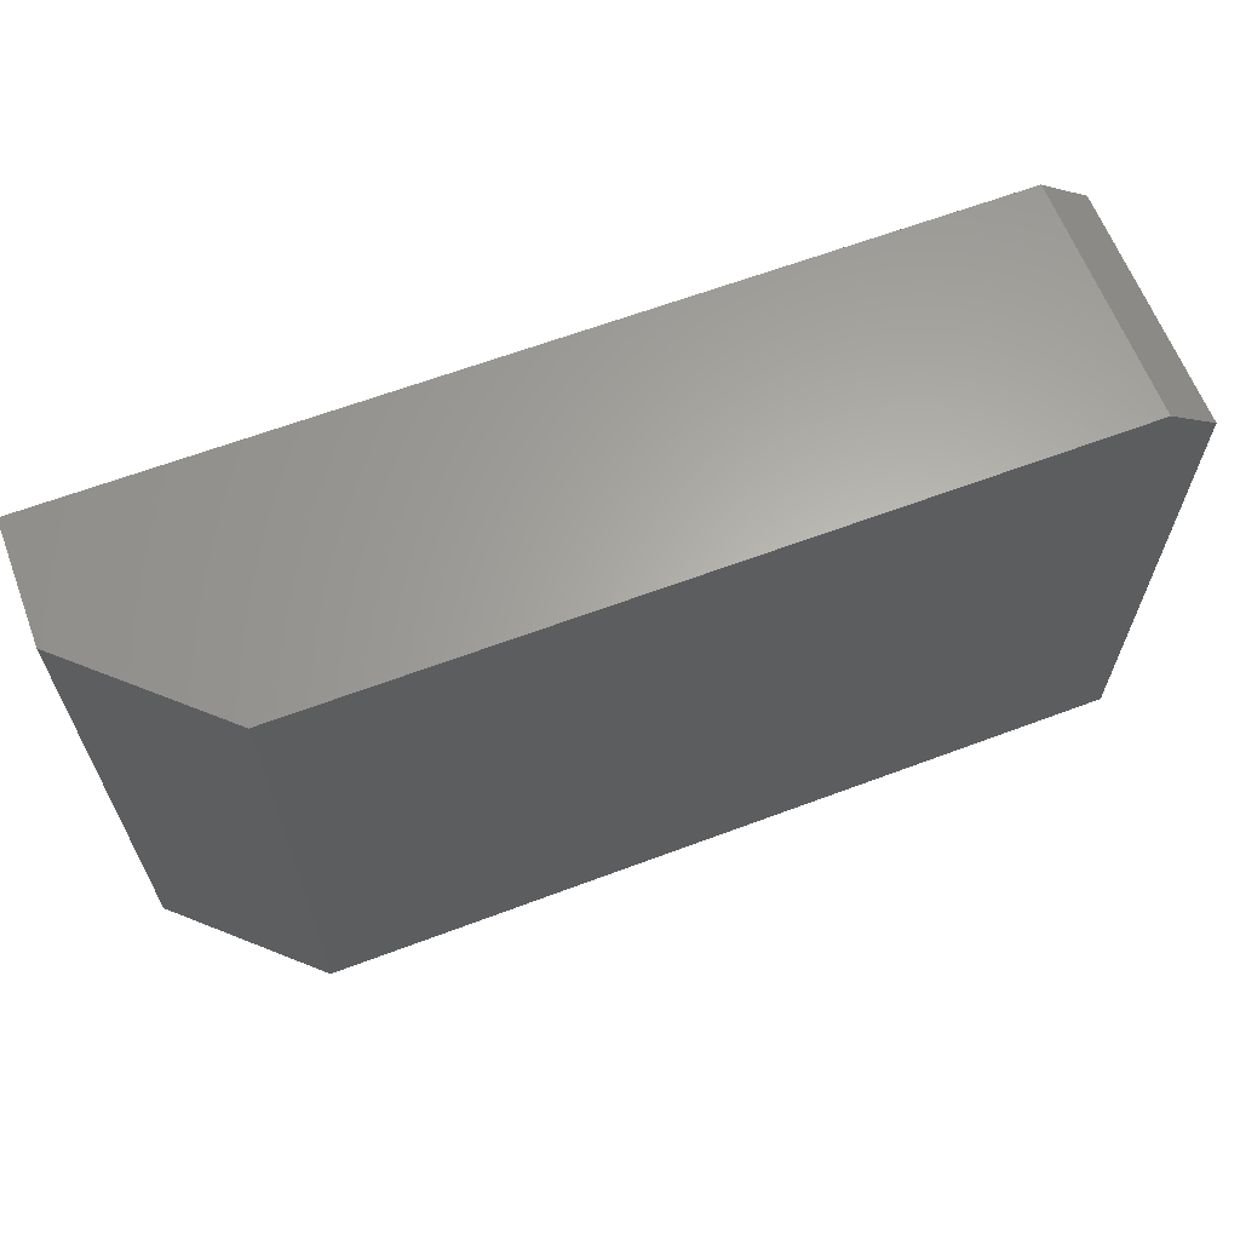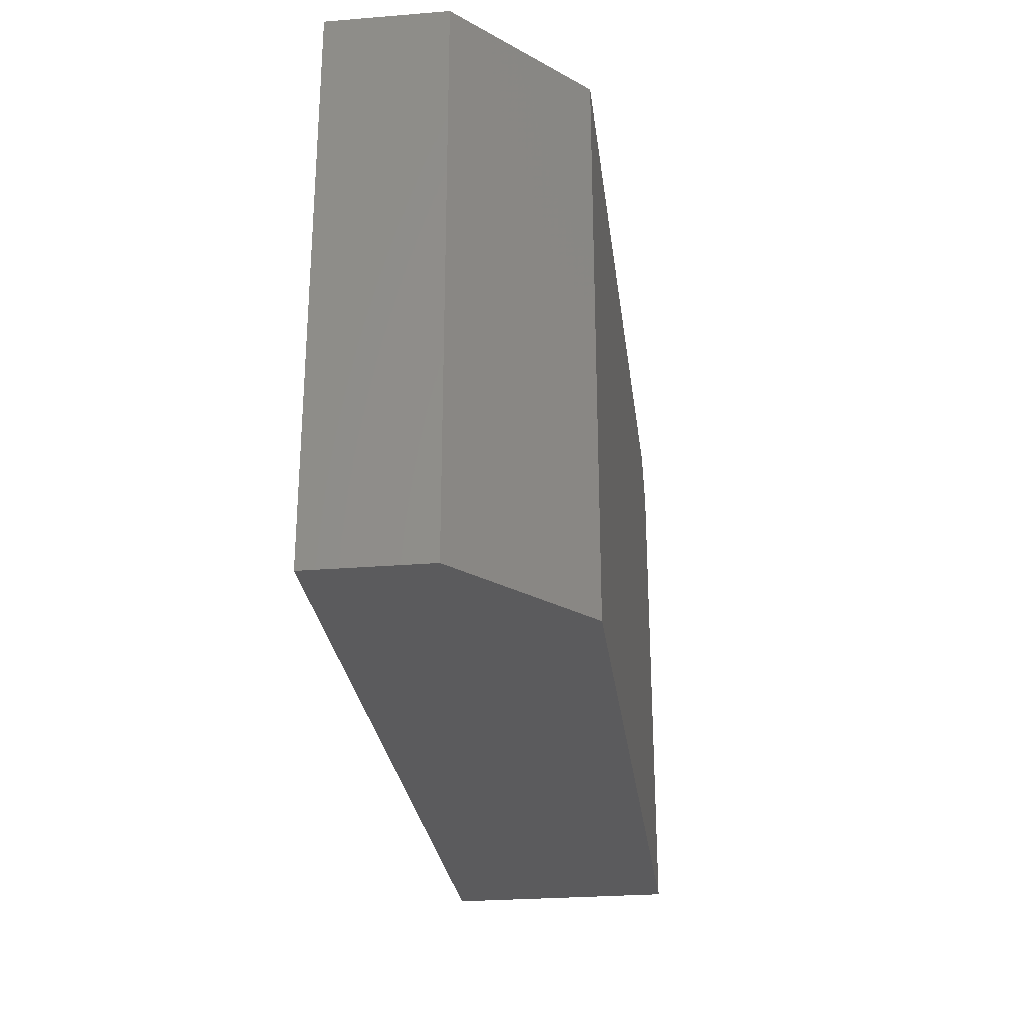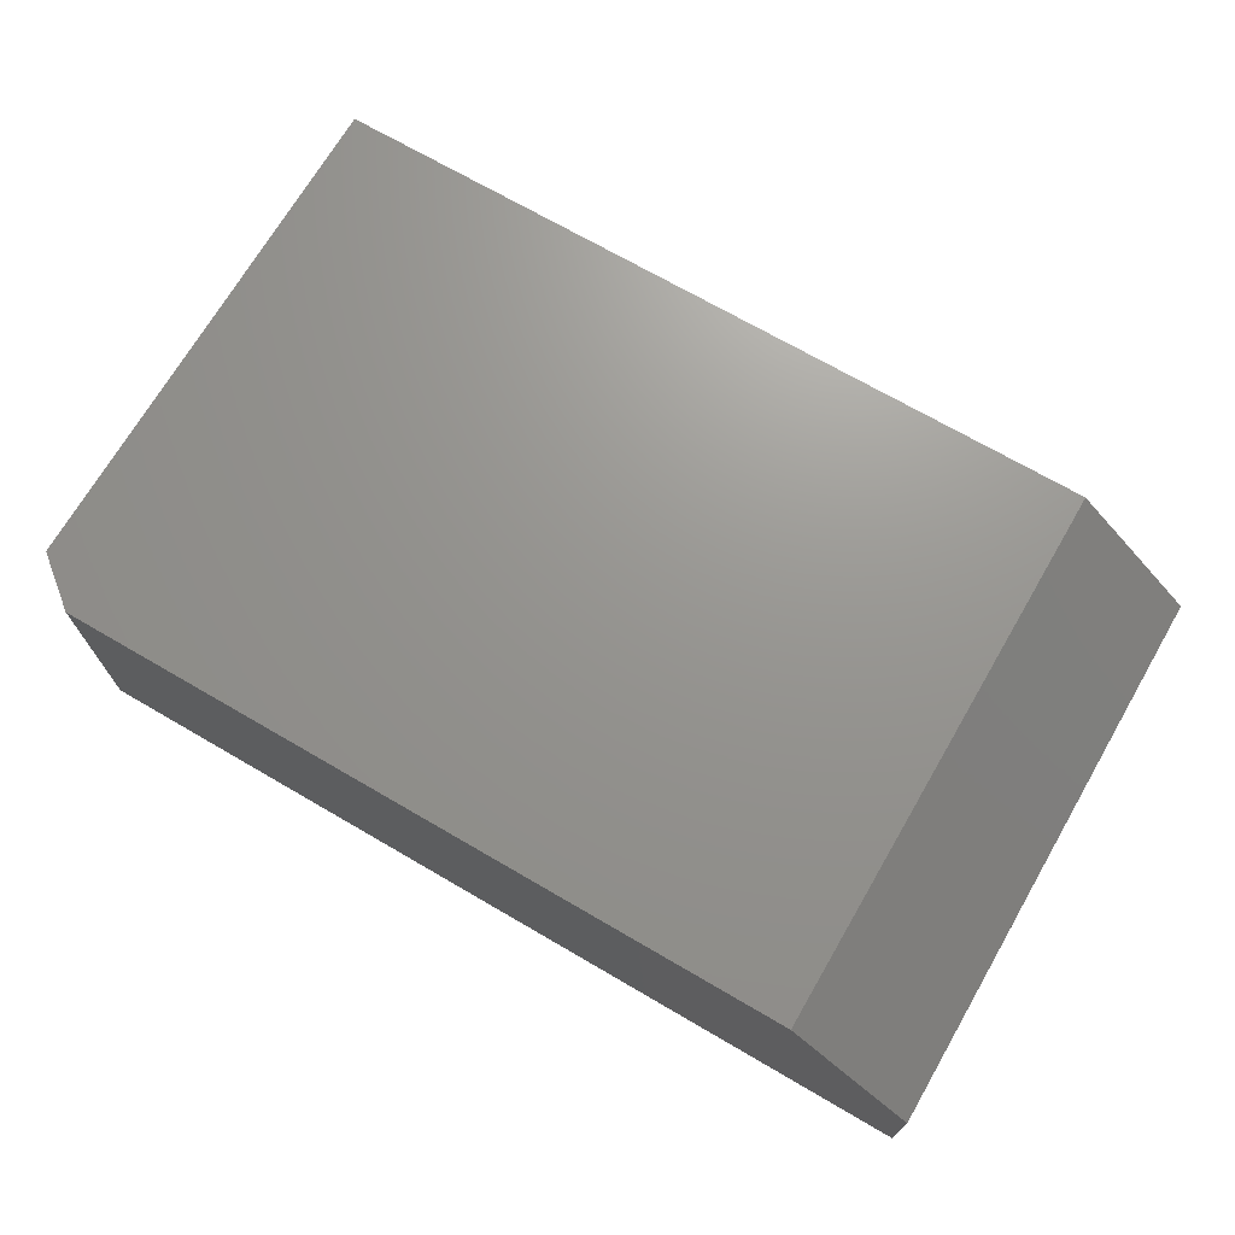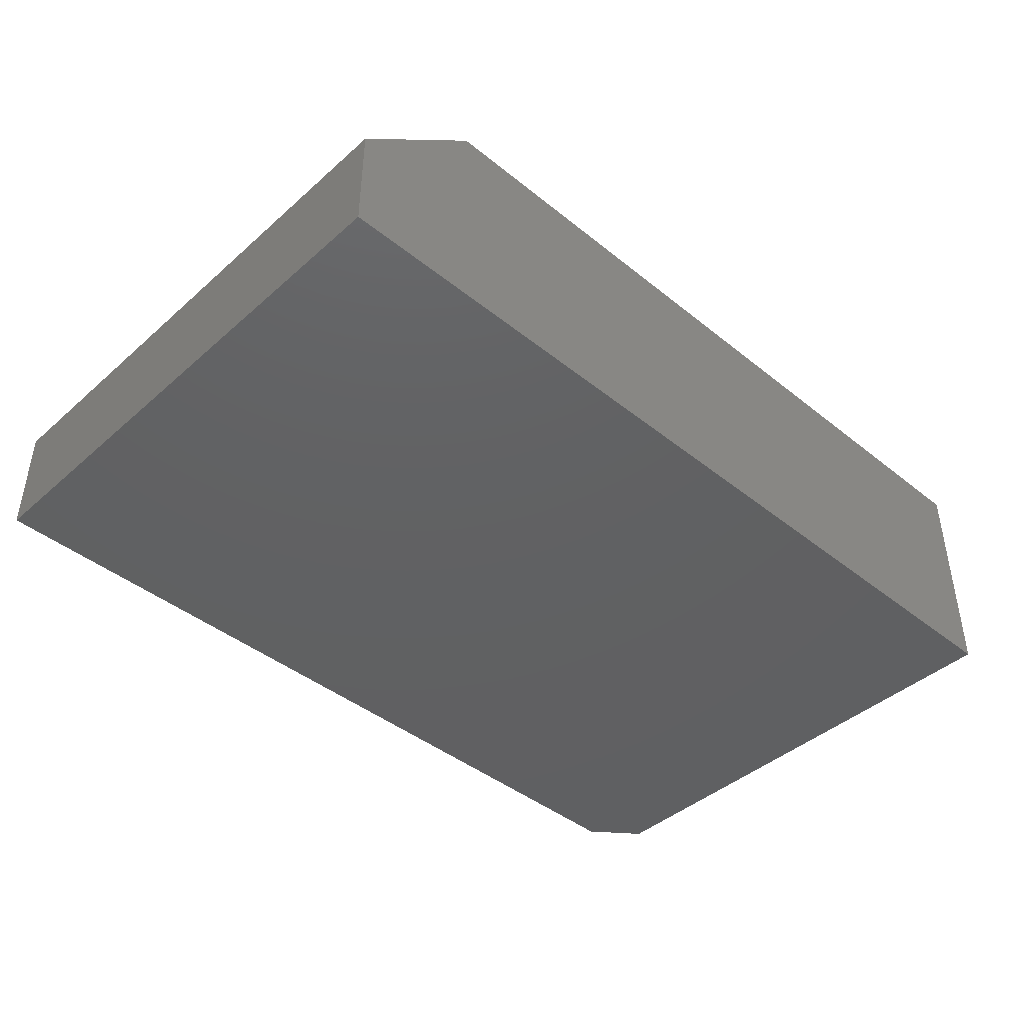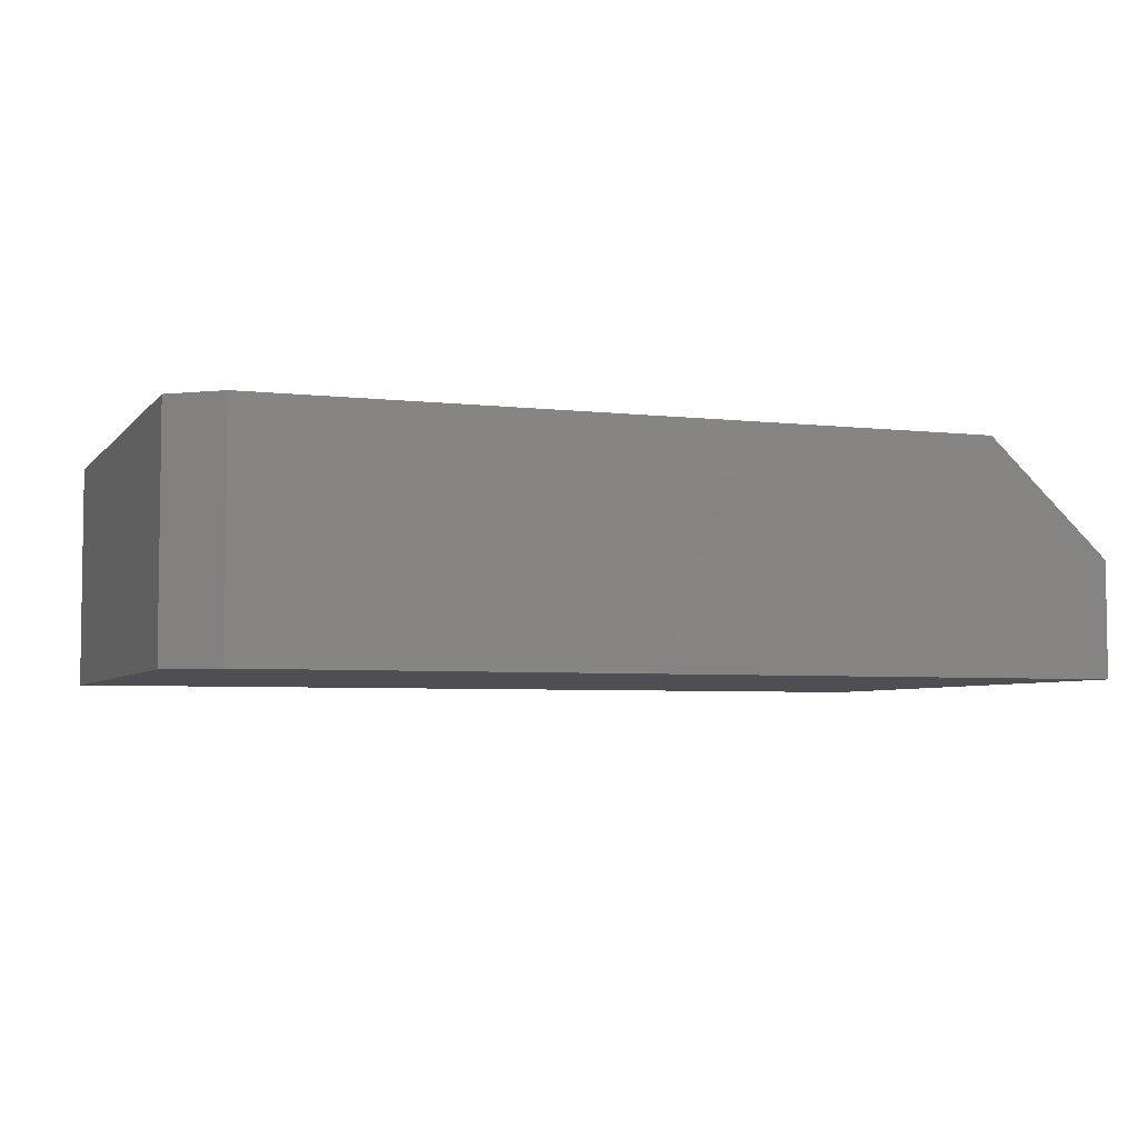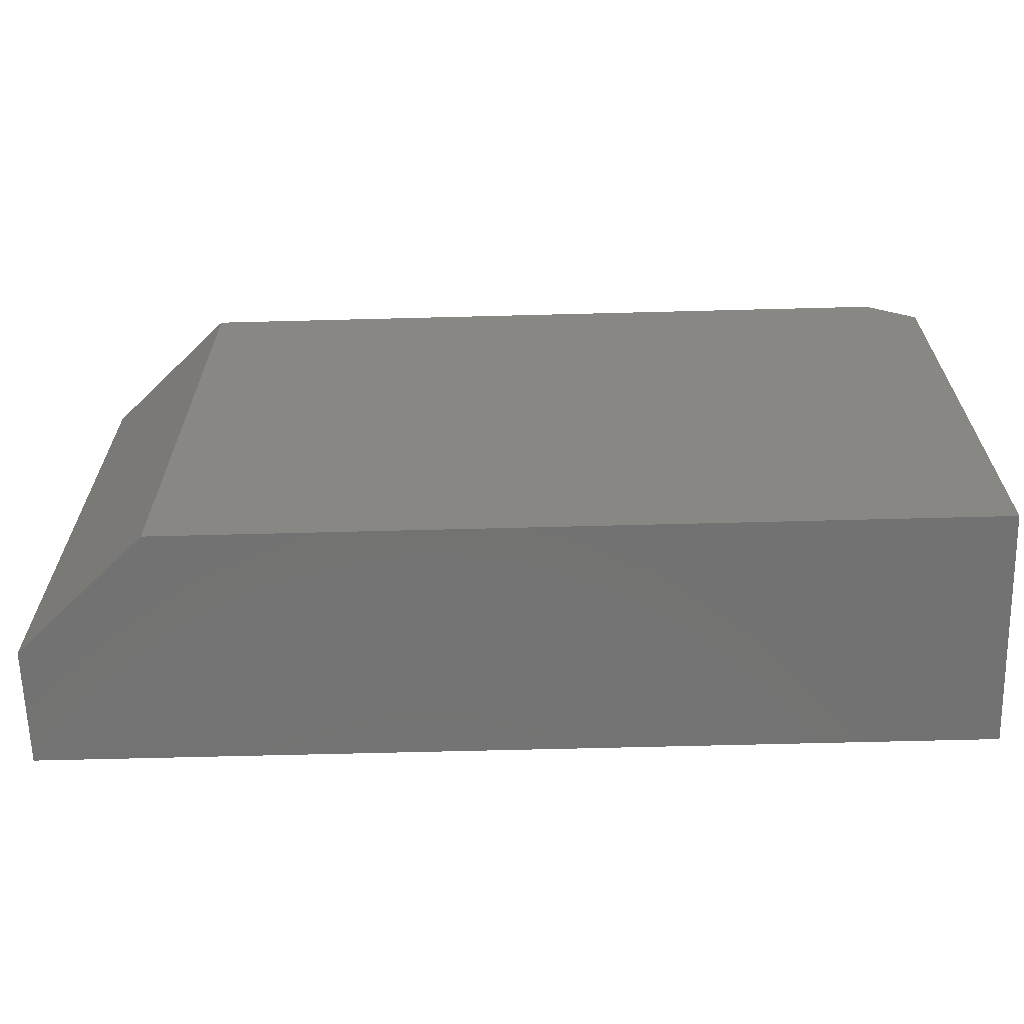
<metadata>
{"format":"stl","ext":"stl","renderer":"f3d","projection":"perspective","resolution":1024,"background":"white","views":[{"elev":63.5,"azim":159.2,"up":"+Z"},{"elev":-27.3,"azim":97.1,"up":"+Z"},{"elev":70.7,"azim":30.2,"up":"+Y"},{"elev":-42.6,"azim":136.3,"up":"+Y"},{"elev":-4.8,"azim":-20.3,"up":"+Y"},{"elev":-64.6,"azim":-178.5,"up":"+Z"}]}
</metadata>
<code>
# stl→obj: 12 verts, 20 faces
v -0.5234 4.337e-18 0.4484
v 0.07031 7.026e-17 0.4484
v -0.5625 2.836e-33 0.4171
v 0.07031 7.026e-17 -3.875e-17
v -0.5625 0 0
v -0.5234 -0.1875 0.4484
v 0.1719 -0.1875 0.4484
v 0.1719 -0.09375 0.4484
v -0.5625 -0.1875 0
v 0.1719 -0.1875 -4.497e-17
v -0.5625 -0.1875 0.4171
v 0.1719 -0.09375 -4.497e-17
f 1 2 3
f 3 2 4
f 3 4 5
f 1 6 2
f 2 6 7
f 2 7 8
f 9 10 11
f 11 10 7
f 11 7 6
f 11 3 9
f 9 3 5
f 6 1 11
f 11 1 3
f 10 12 7
f 7 12 8
f 9 5 10
f 10 5 4
f 10 4 12
f 12 4 8
f 8 4 2

</code>
